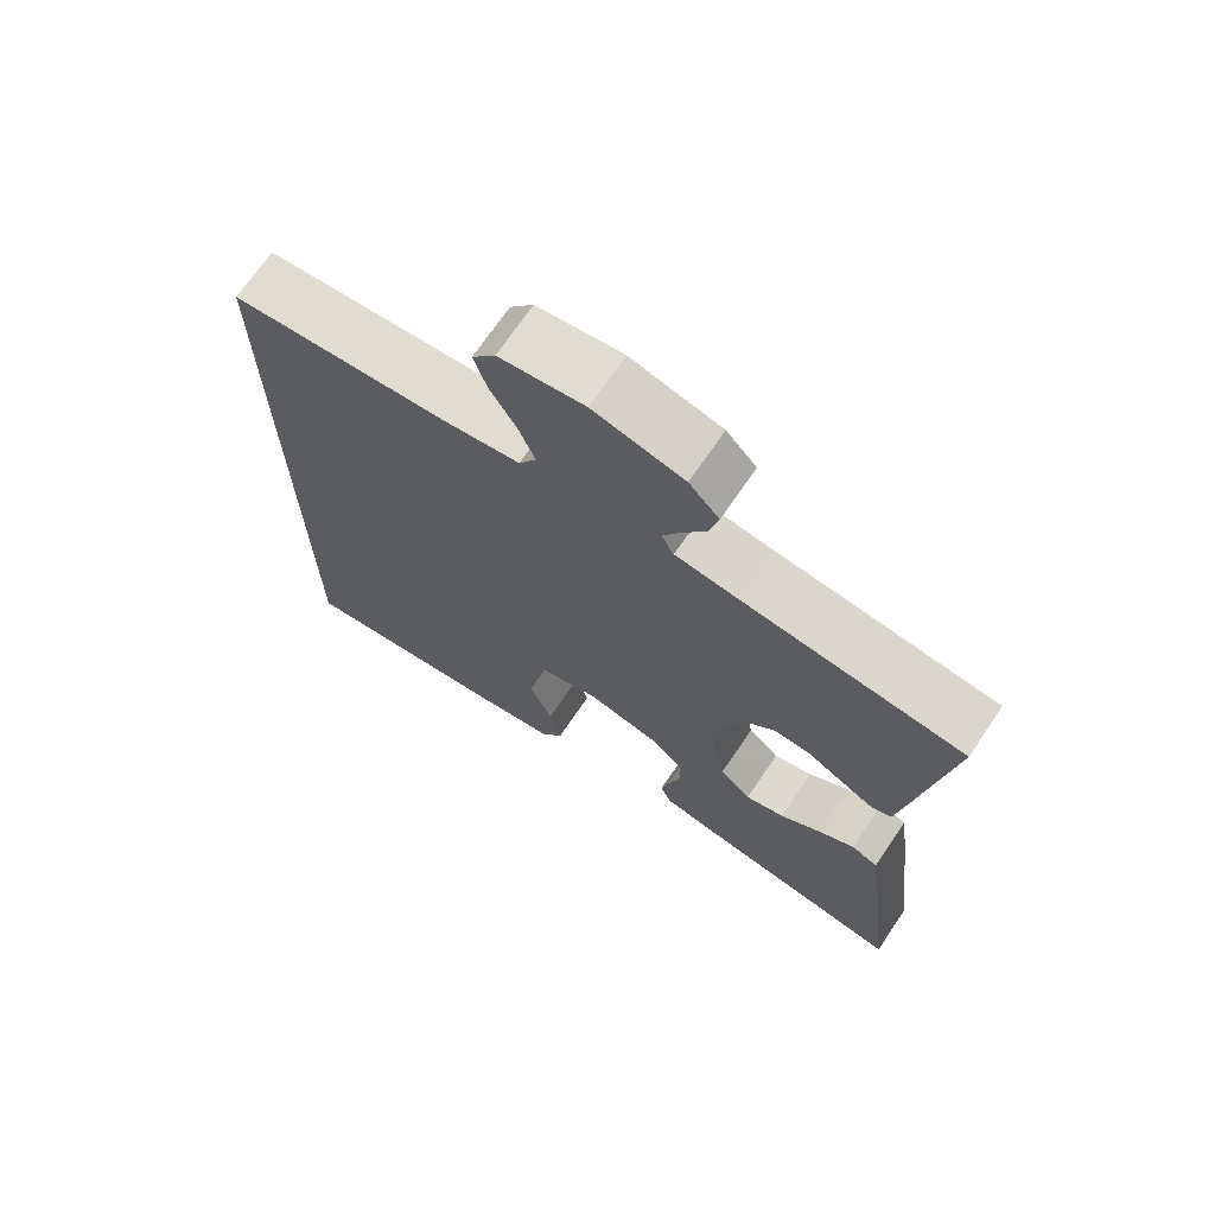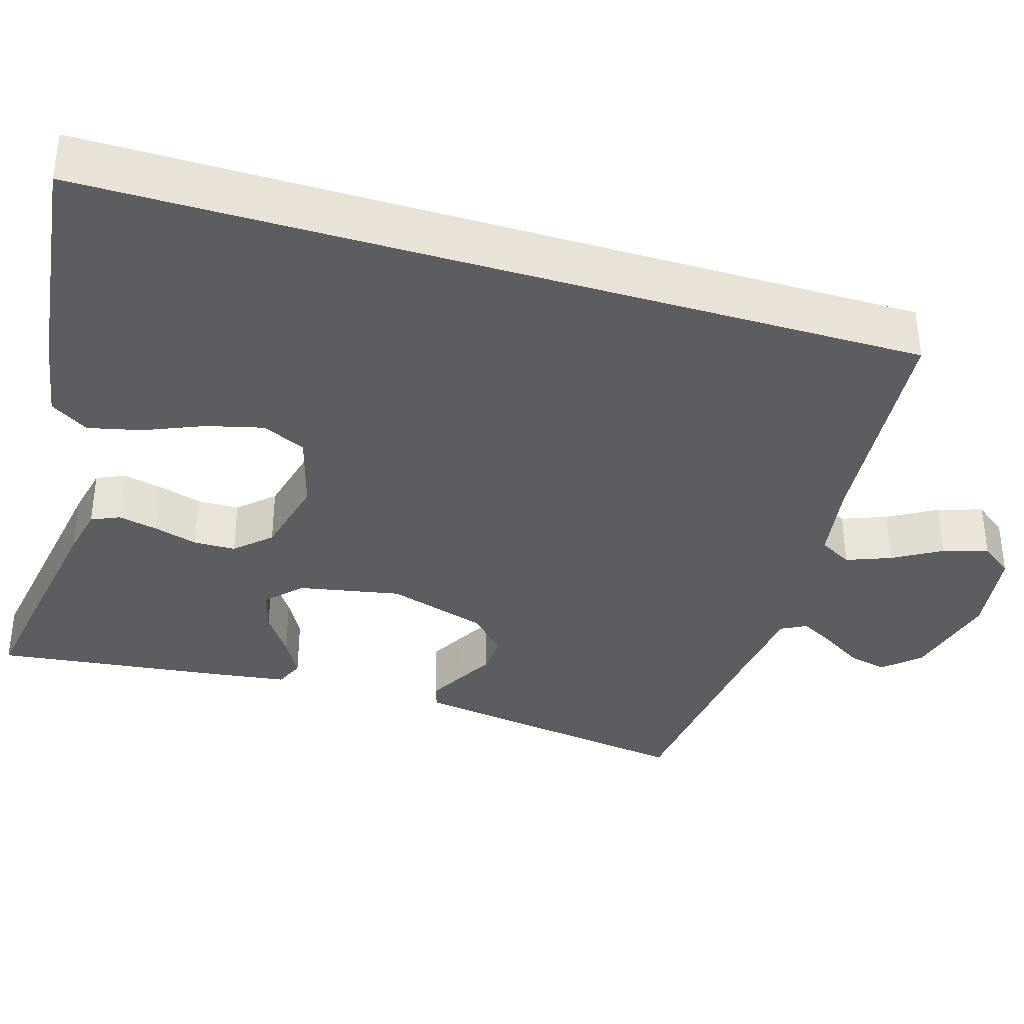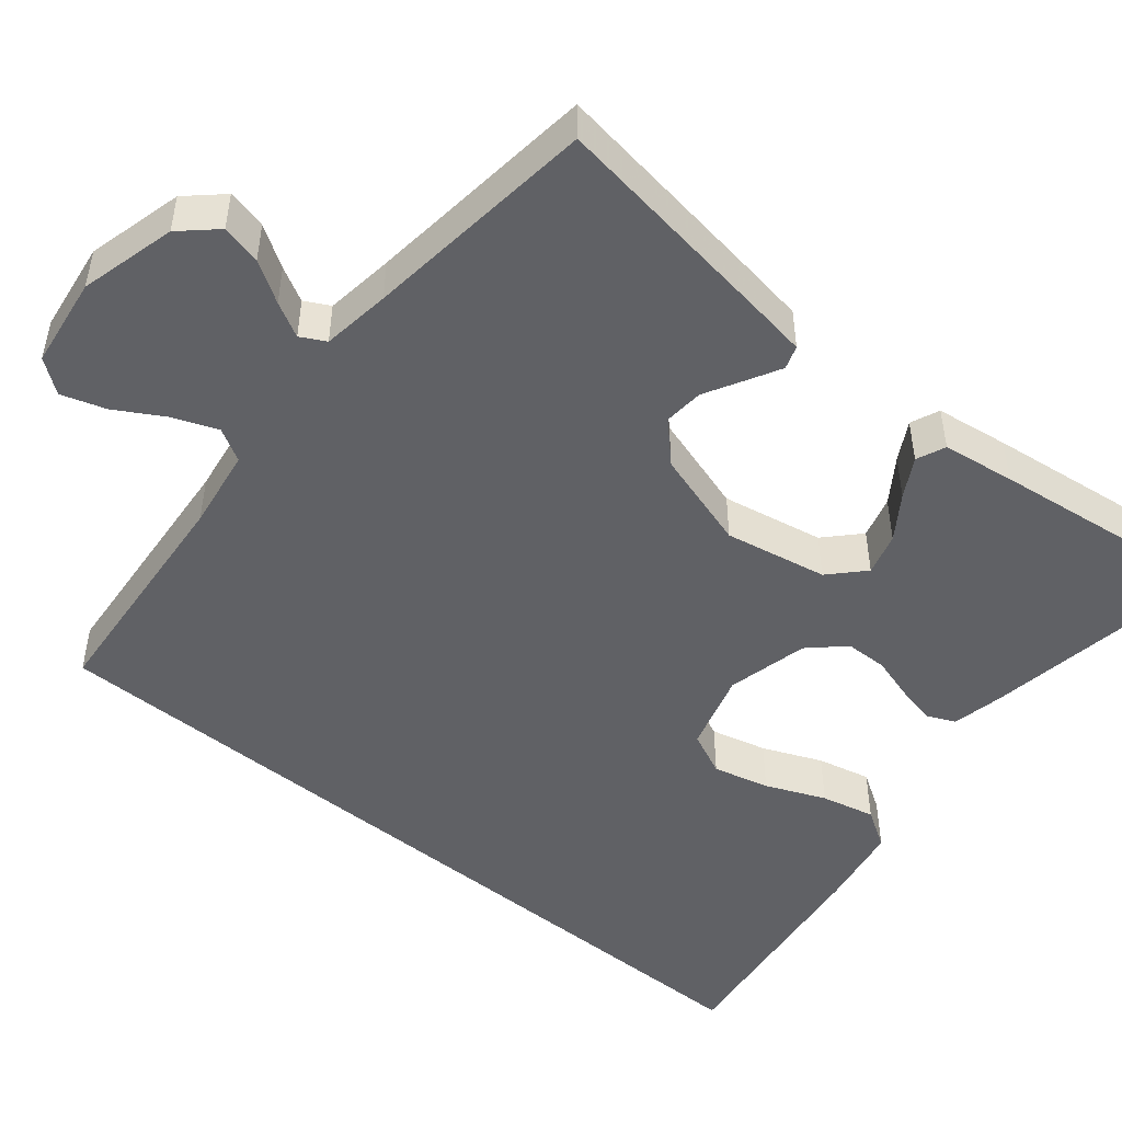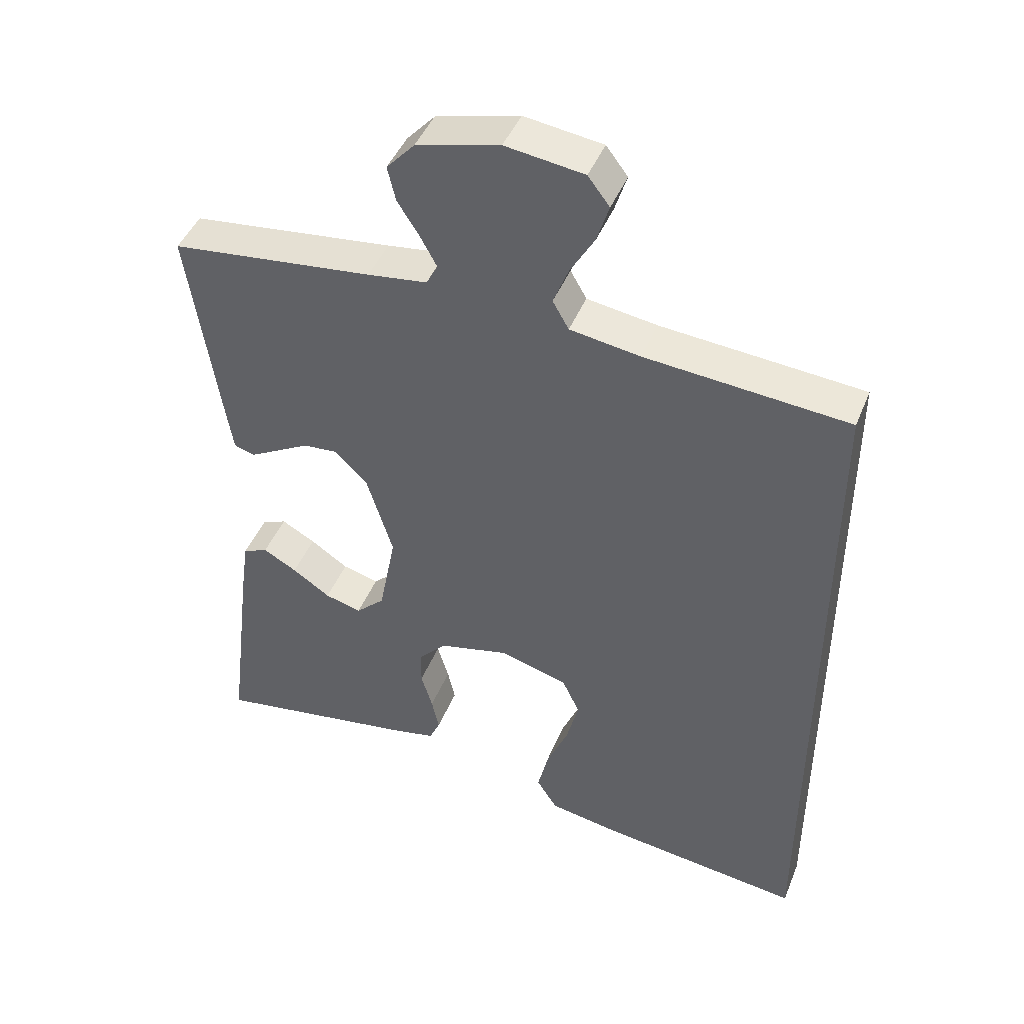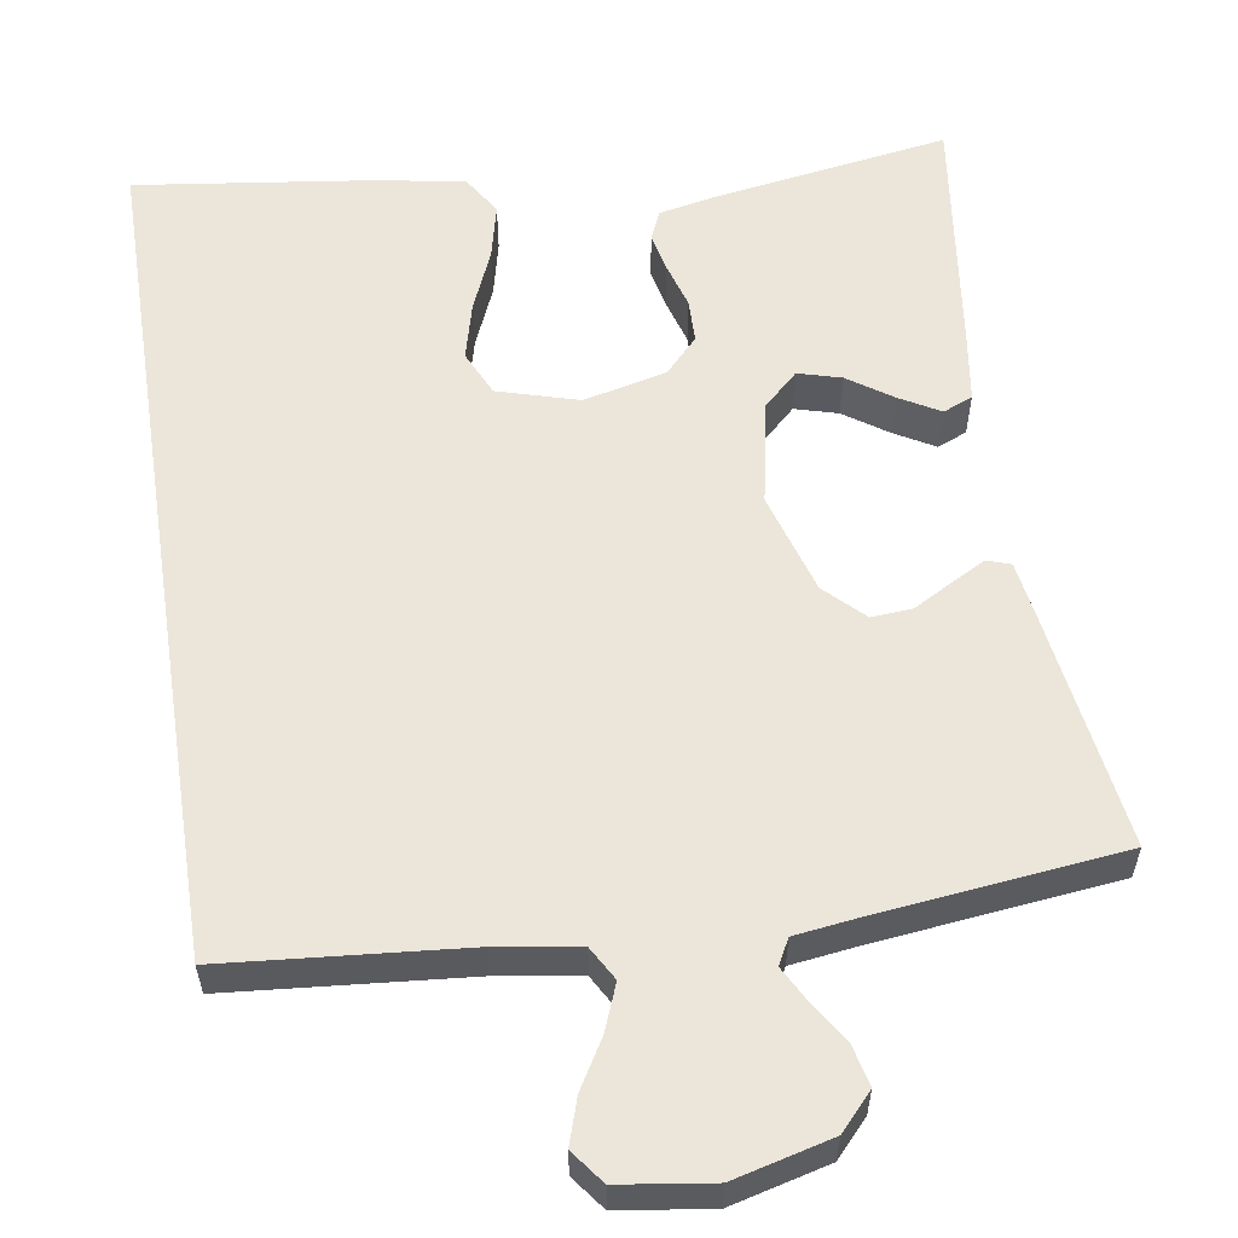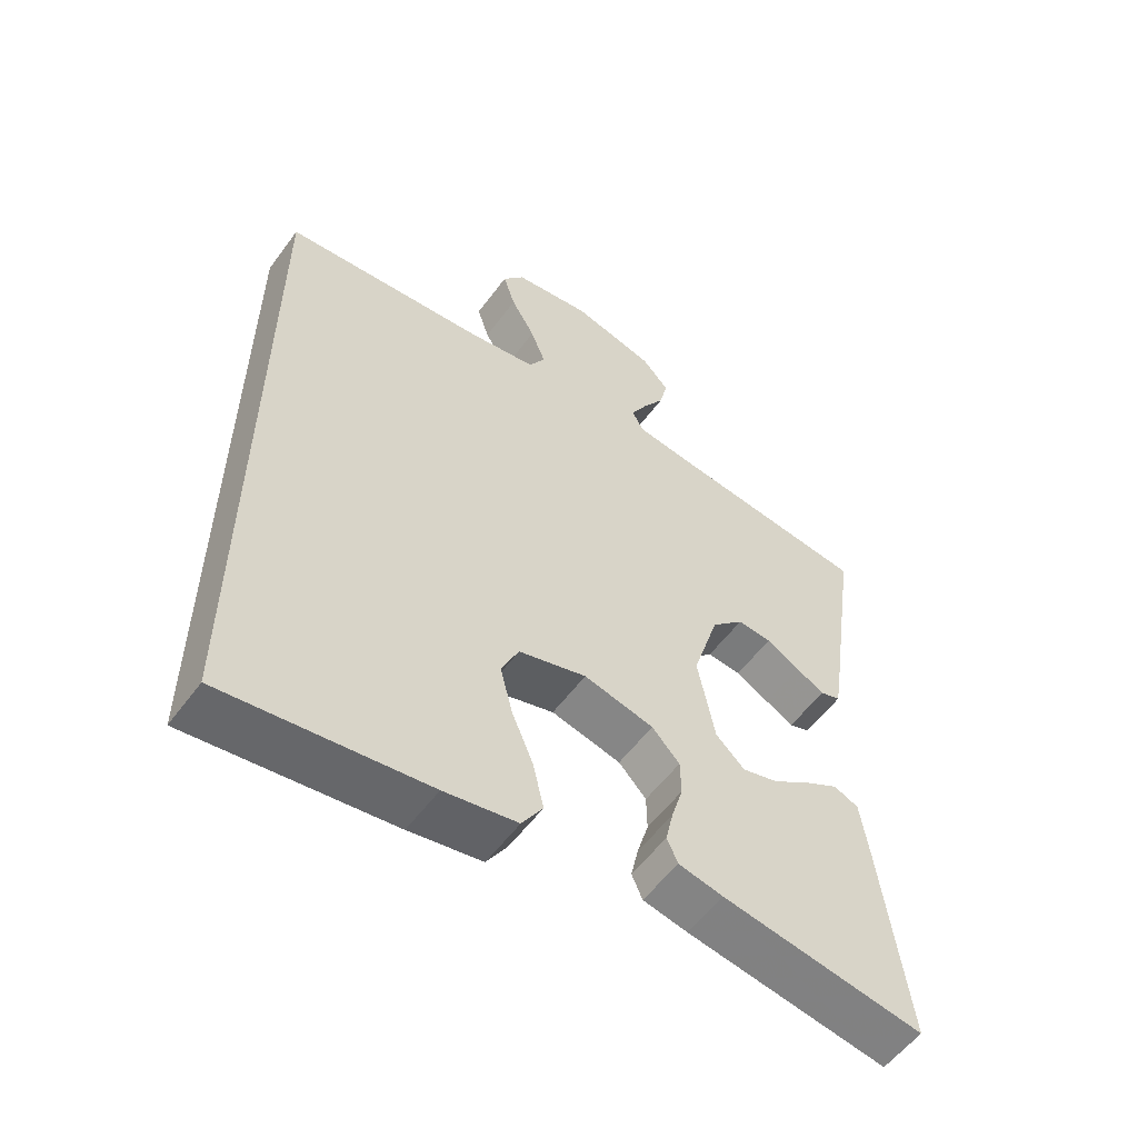
<metadata>
{"format":"obj","ext":"obj","renderer":"f3d","projection":"perspective","resolution":1024,"background":"white","views":[{"elev":70.5,"azim":34.2,"up":"+Z"},{"elev":-36.5,"azim":-106.8,"up":"+Y"},{"elev":-48.9,"azim":50.6,"up":"+Y"},{"elev":44.8,"azim":-158.7,"up":"+Z"},{"elev":57.6,"azim":-8.7,"up":"+Y"},{"elev":-56.1,"azim":-35.9,"up":"+Z"}]}
</metadata>
<code>
v 0.5 0.07 0.5
v 0.456 0.07 0.2
v 0.445 0.07 0.129
v 0.415 0.07 0.119
v 0.373 0.07 0.142
v 0.323 0.07 0.17
v 0.272 0.07 0.174
v 0.224 0.07 0.127
v 0.185 0.07 0
v 0.21 0.07 -0.131
v 0.253 0.07 -0.172
v 0.307 0.07 -0.157
v 0.363 0.07 -0.119
v 0.413 0.07 -0.091
v 0.45 0.07 -0.107
v 0.463 0.07 -0.2
v 0.5 0.07 -0.5
v 0.2 0.07 -0.451
v 0.134 0.07 -0.437
v 0.118 0.07 -0.401
v 0.129 0.07 -0.351
v 0.146 0.07 -0.294
v 0.145 0.07 -0.24
v 0.104 0.07 -0.196
v 0 0.07 -0.171
v -0.101 0.07 -0.2
v -0.127 0.07 -0.256
v -0.109 0.07 -0.328
v -0.077 0.07 -0.404
v -0.061 0.07 -0.473
v -0.092 0.07 -0.522
v -0.2 0.07 -0.541
v -0.5 0.07 -0.579
v -0.5 0.07 0.486
v -0.2 0.07 0.511
v -0.096 0.07 0.527
v -0.072 0.07 0.569
v -0.094 0.07 0.626
v -0.13 0.07 0.688
v -0.148 0.07 0.745
v -0.116 0.07 0.787
v 0 0.07 0.803
v 0.123 0.07 0.771
v 0.164 0.07 0.726
v 0.152 0.07 0.675
v 0.119 0.07 0.623
v 0.095 0.07 0.579
v 0.112 0.07 0.547
v 0.2 0.07 0.535
v 0.5 0 0.5
v 0.456 0 0.2
v 0.445 0 0.129
v 0.415 0 0.119
v 0.373 0 0.142
v 0.323 0 0.17
v 0.272 0 0.174
v 0.224 0 0.127
v 0.185 0 0
v 0.21 0 -0.131
v 0.253 0 -0.172
v 0.307 0 -0.157
v 0.363 0 -0.119
v 0.413 0 -0.091
v 0.45 0 -0.107
v 0.463 0 -0.2
v 0.5 0 -0.5
v 0.2 0 -0.451
v 0.134 0 -0.437
v 0.118 0 -0.401
v 0.129 0 -0.351
v 0.146 0 -0.294
v 0.145 0 -0.24
v 0.104 0 -0.196
v 0 0 -0.171
v -0.101 0 -0.2
v -0.127 0 -0.256
v -0.109 0 -0.328
v -0.077 0 -0.404
v -0.061 0 -0.473
v -0.092 0 -0.522
v -0.2 0 -0.541
v -0.5 0 -0.579
v -0.5 0 0.486
v -0.2 0 0.511
v -0.096 0 0.527
v -0.072 0 0.569
v -0.094 0 0.626
v -0.13 0 0.688
v -0.148 0 0.745
v -0.116 0 0.787
v 0 0 0.803
v 0.123 0 0.771
v 0.164 0 0.726
v 0.152 0 0.675
v 0.119 0 0.623
v 0.095 0 0.579
v 0.112 0 0.547
v 0.2 0 0.535
f 43 44 45 46
f 43 46 47
f 42 43 47
f 41 42 47
f 38 39 40 41
f 37 38 41 47
f 36 37 47 48
f 32 33 34 35
f 28 29 30 31
f 27 28 31 32
f 19 20 21 22
f 17 18 19 22
f 17 22 23
f 16 17 23 24
f 12 13 14 15
f 12 15 16
f 11 12 16
f 3 4 5 6
f 1 2 3 6
f 49 1 6 7
f 48 49 7 8
f 36 48 8 9
f 27 32 35 36
f 26 27 36
f 25 26 36 9
f 11 16 24 25
f 10 11 25
f 9 10 25
f 95 94 93 92
f 96 95 92
f 96 92 91
f 96 91 90
f 90 89 88 87
f 96 90 87 86
f 97 96 86 85
f 84 83 82 81
f 80 79 78 77
f 81 80 77 76
f 71 70 69 68
f 71 68 67 66
f 72 71 66
f 73 72 66 65
f 64 63 62 61
f 65 64 61
f 65 61 60
f 55 54 53 52
f 55 52 51 50
f 56 55 50 98
f 57 56 98 97
f 58 57 97 85
f 85 84 81 76
f 85 76 75
f 58 85 75 74
f 74 73 65 60
f 74 60 59
f 74 59 58
f 1 50 51 2
f 2 51 52 3
f 3 52 53 4
f 4 53 54 5
f 5 54 55 6
f 6 55 56 7
f 7 56 57 8
f 8 57 58 9
f 9 58 59 10
f 10 59 60 11
f 11 60 61 12
f 12 61 62 13
f 13 62 63 14
f 14 63 64 15
f 15 64 65 16
f 16 65 66 17
f 17 66 67 18
f 18 67 68 19
f 19 68 69 20
f 20 69 70 21
f 21 70 71 22
f 22 71 72 23
f 23 72 73 24
f 24 73 74 25
f 25 74 75 26
f 26 75 76 27
f 27 76 77 28
f 28 77 78 29
f 29 78 79 30
f 30 79 80 31
f 31 80 81 32
f 32 81 82 33
f 33 82 83 34
f 34 83 84 35
f 35 84 85 36
f 36 85 86 37
f 37 86 87 38
f 38 87 88 39
f 39 88 89 40
f 40 89 90 41
f 41 90 91 42
f 42 91 92 43
f 43 92 93 44
f 44 93 94 45
f 45 94 95 46
f 46 95 96 47
f 47 96 97 48
f 48 97 98 49
f 49 98 50 1

</code>
